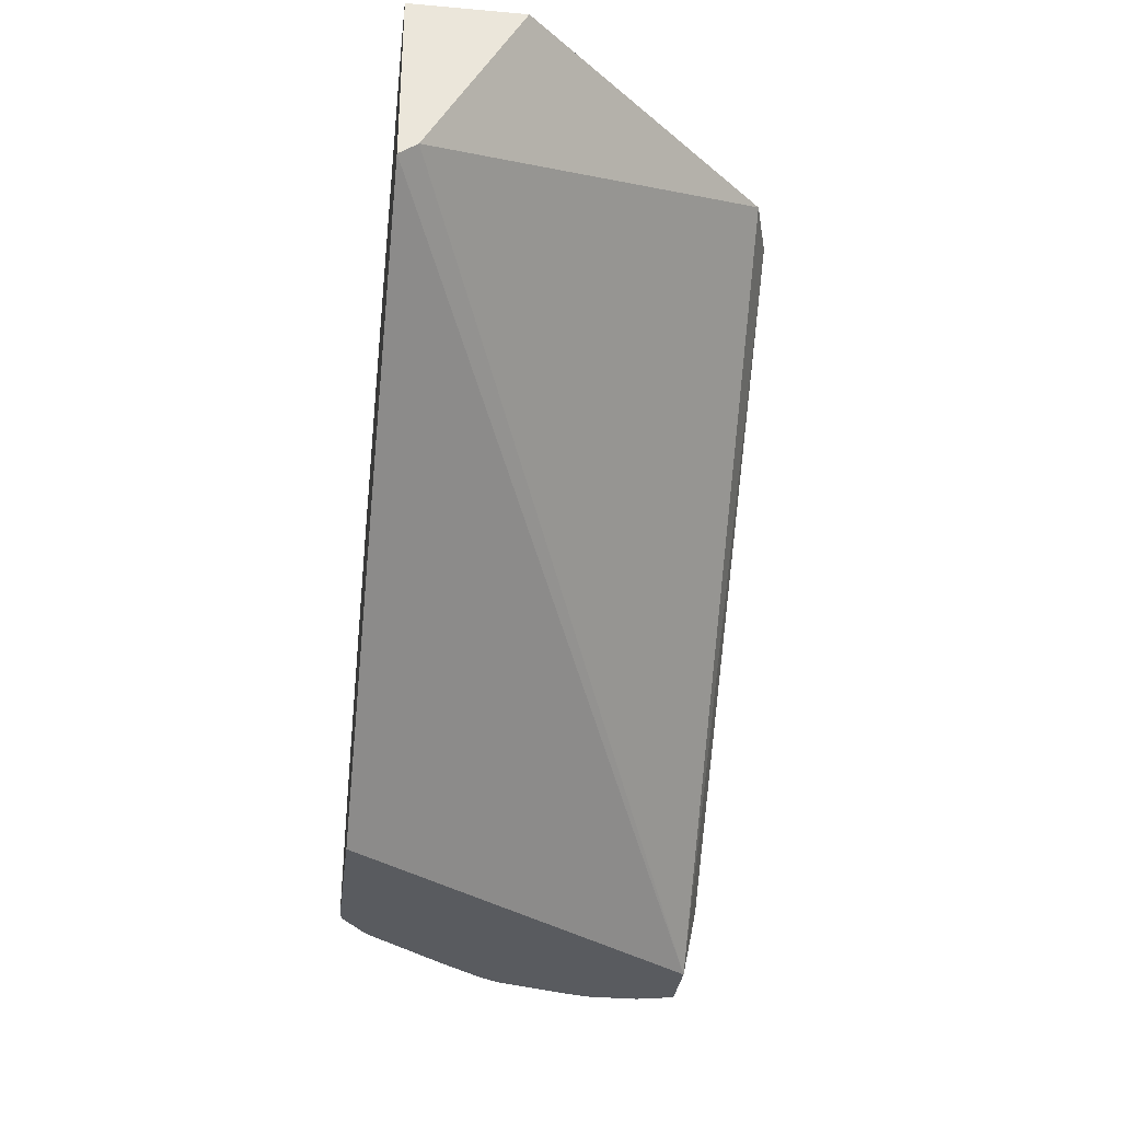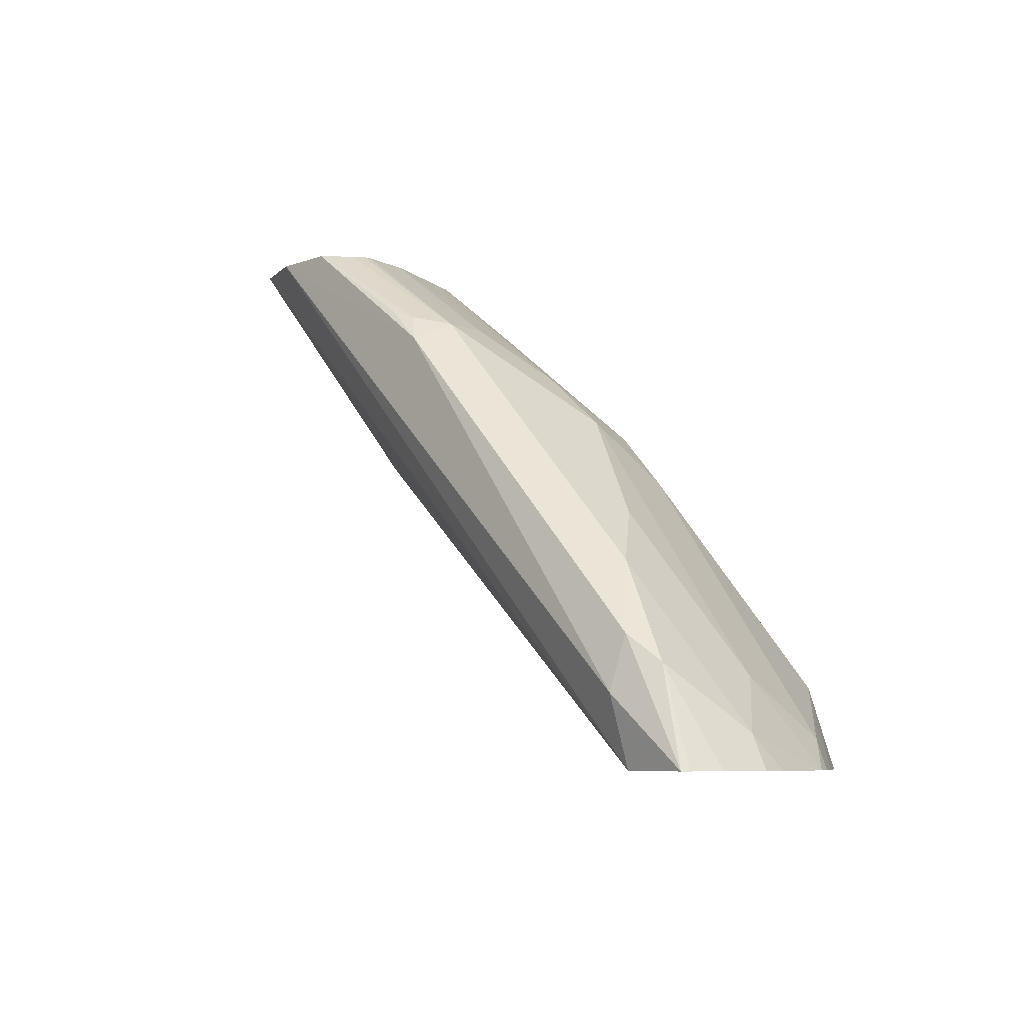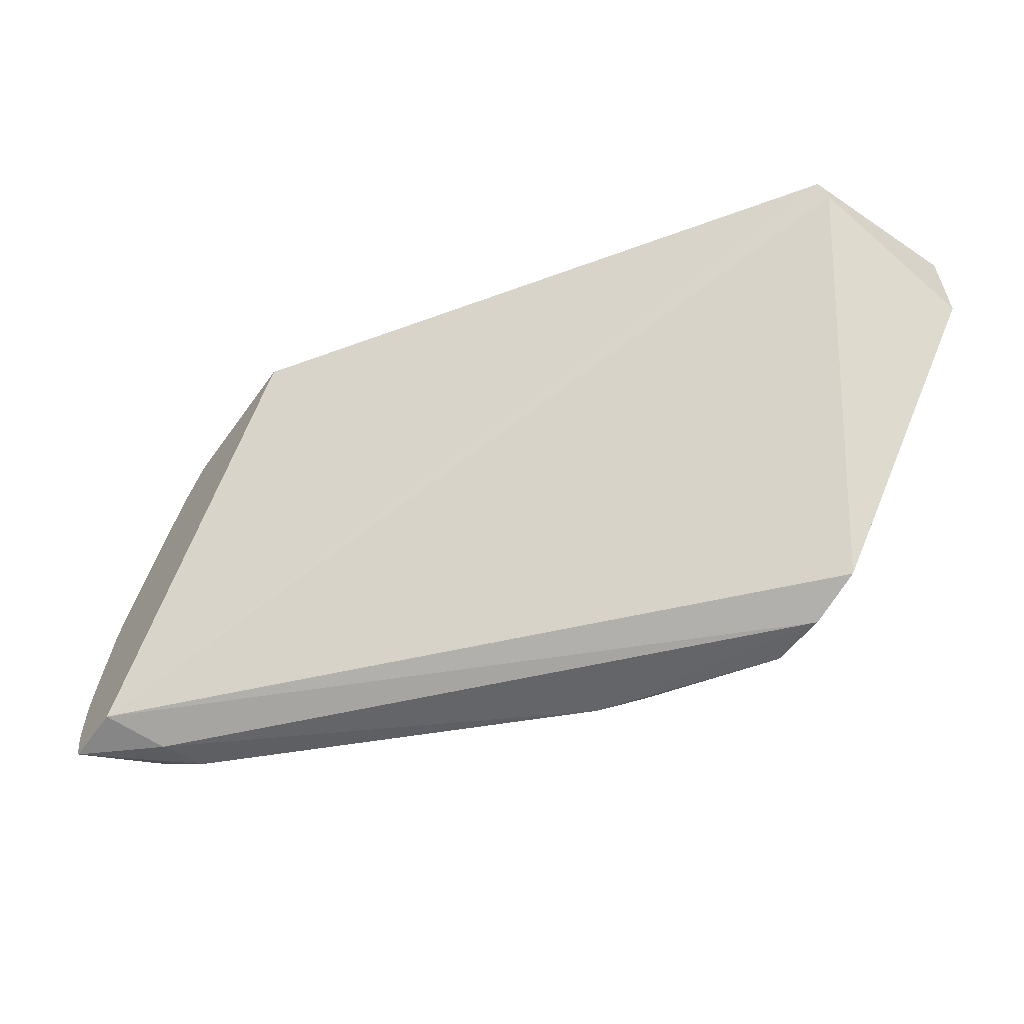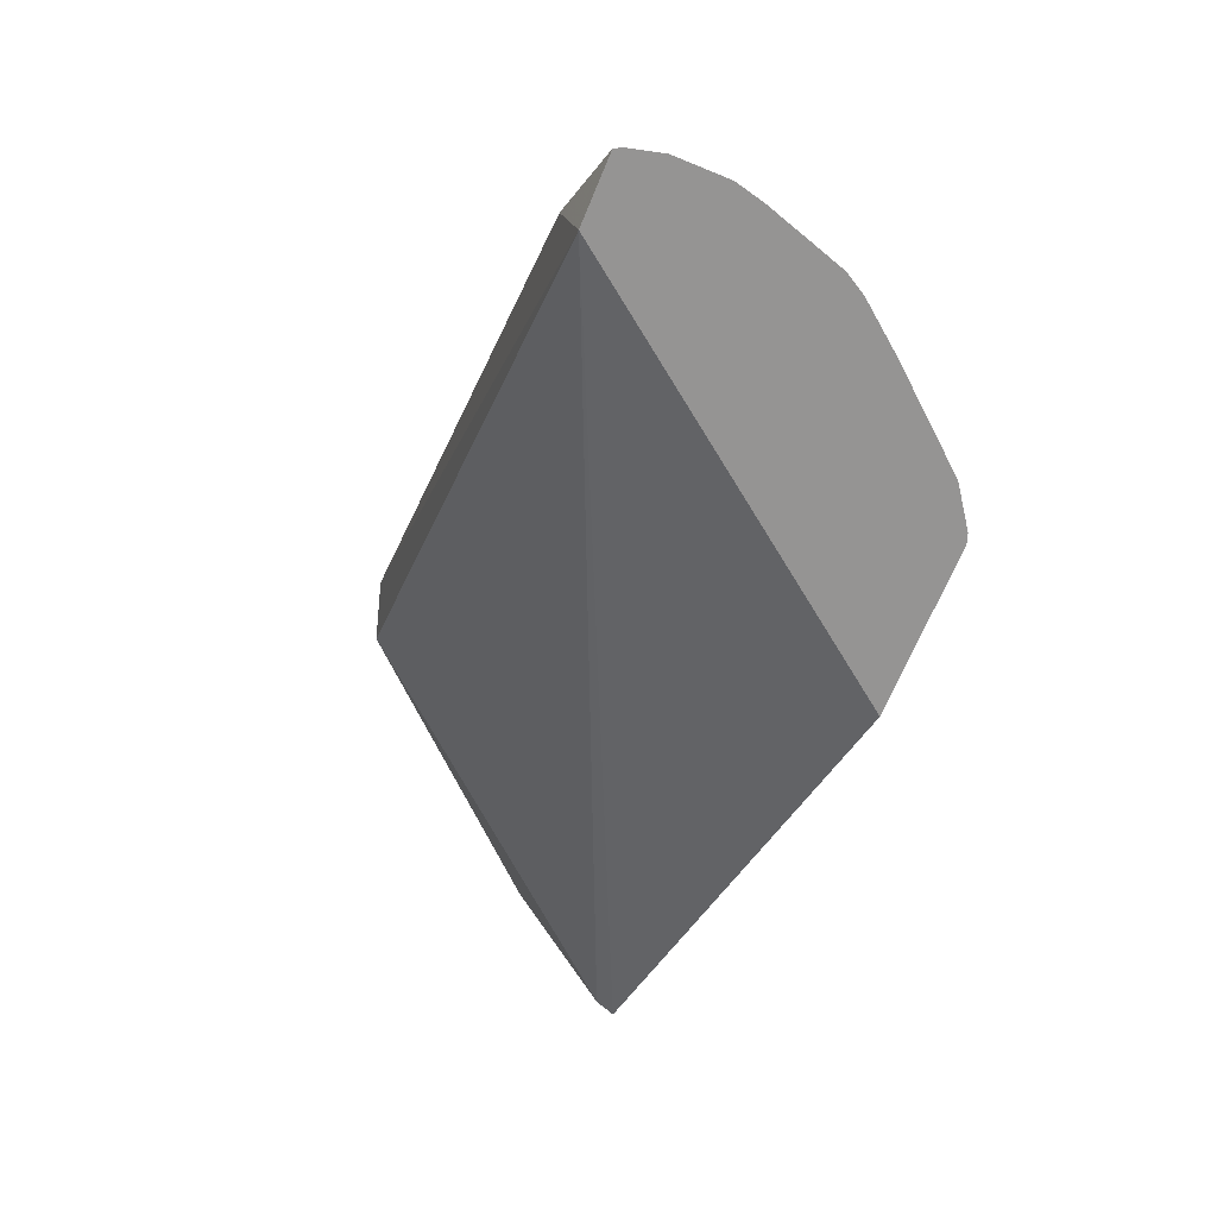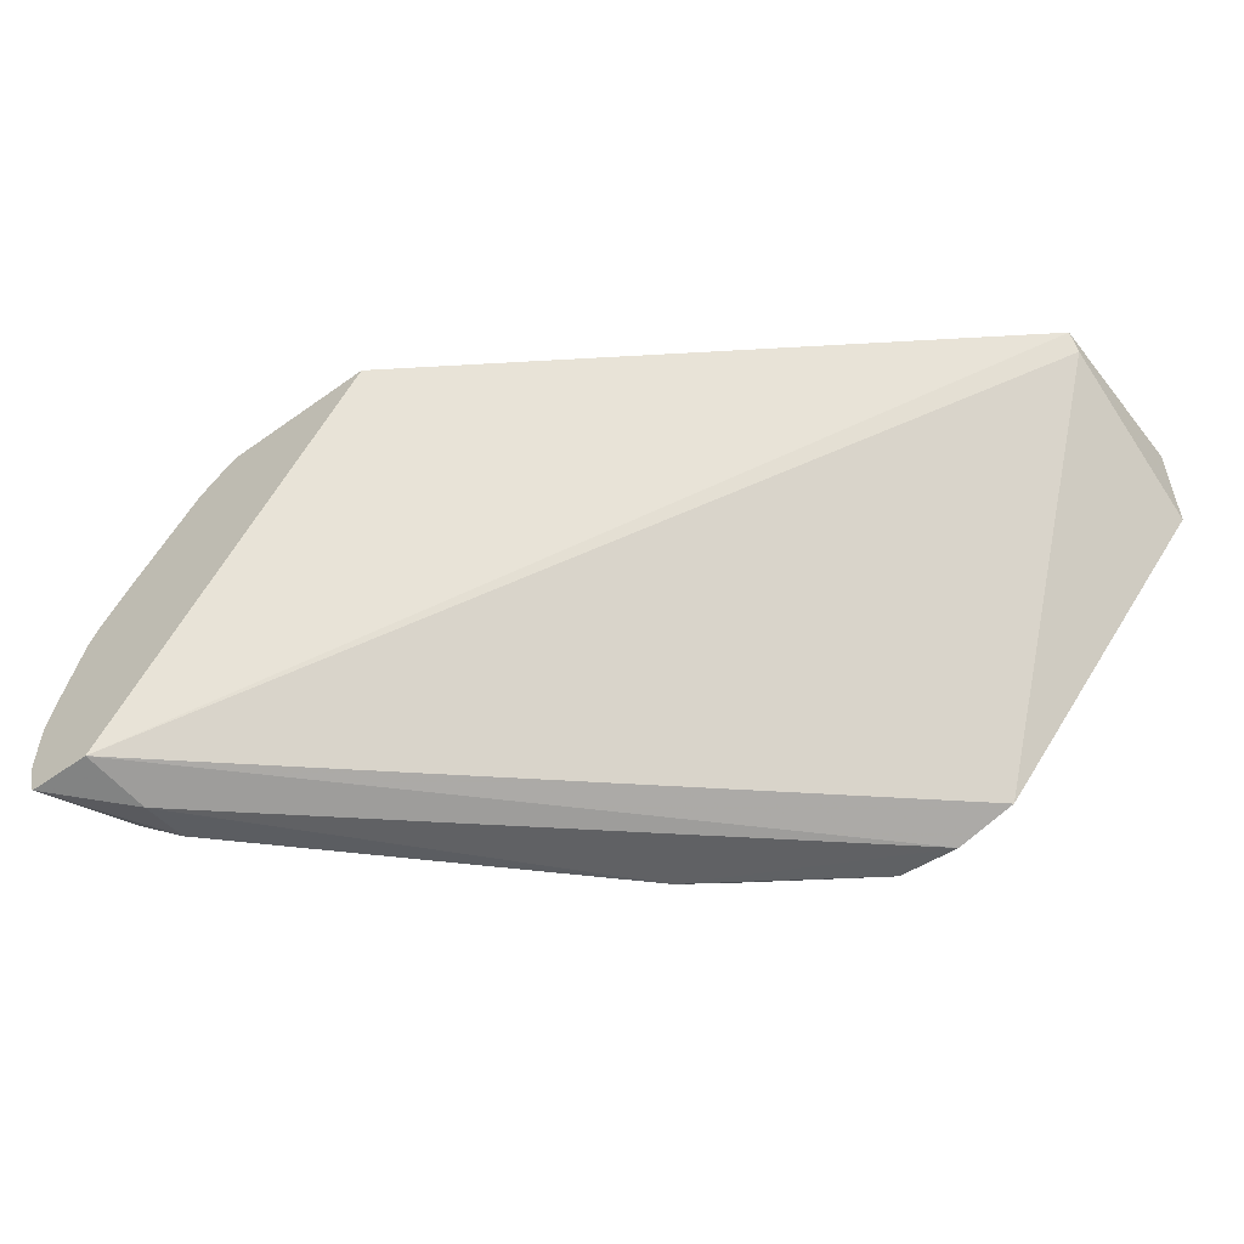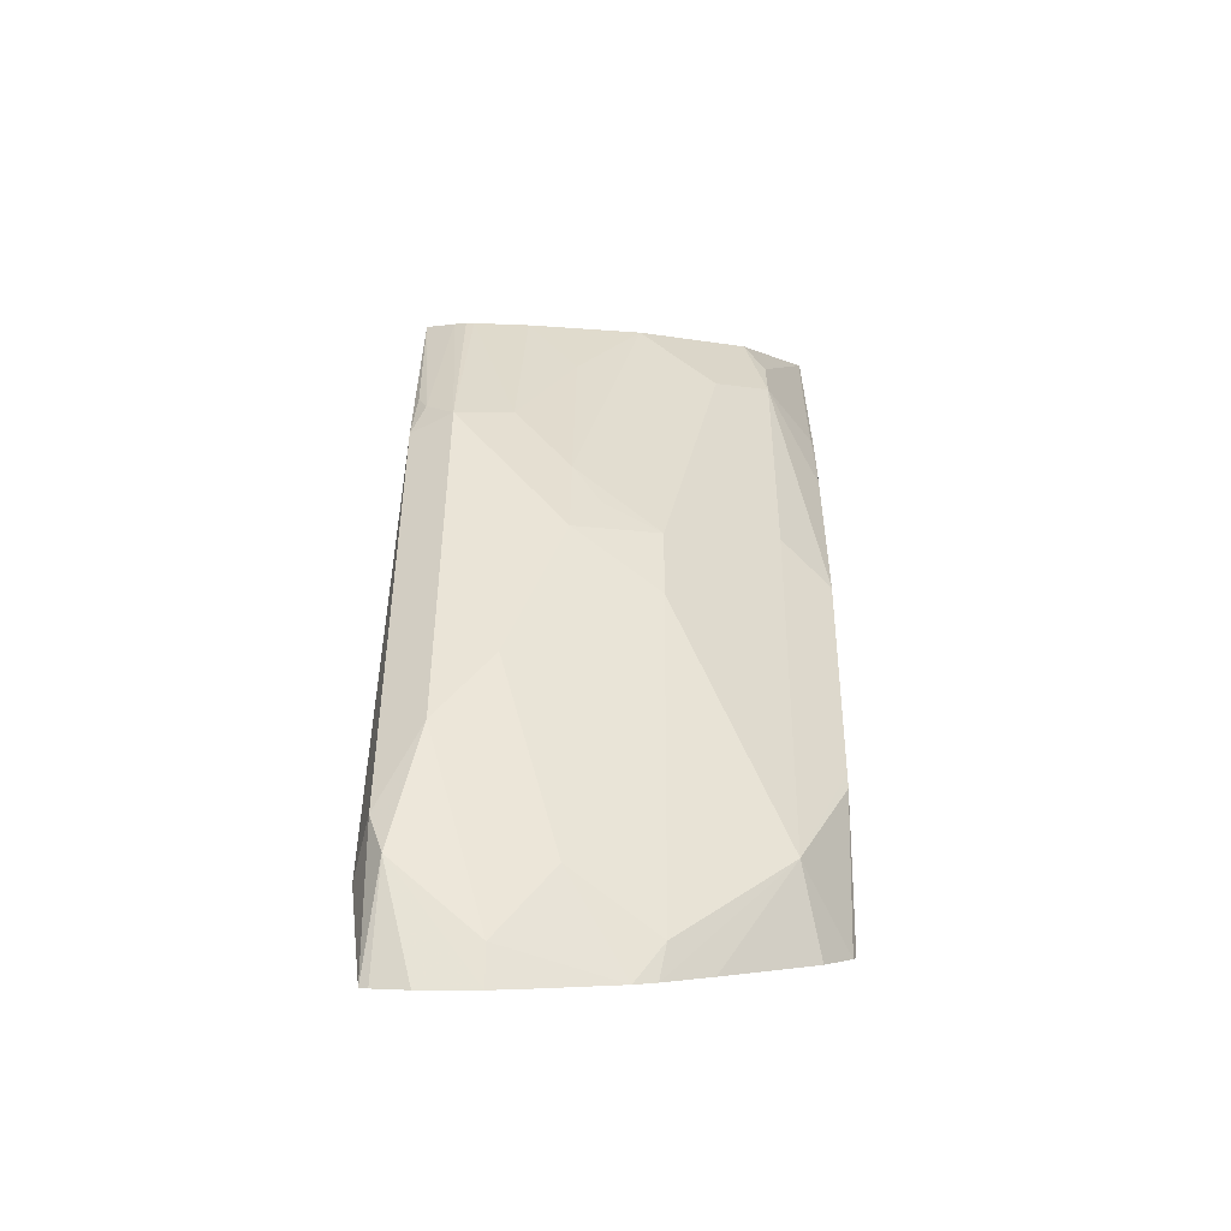
<metadata>
{"format":"obj","ext":"obj","renderer":"f3d","projection":"perspective","resolution":1024,"background":"white","views":[{"elev":-32.2,"azim":-97.0,"up":"+Z"},{"elev":-6.9,"azim":50.7,"up":"+Z"},{"elev":-57.3,"azim":-125.2,"up":"+Y"},{"elev":-67.2,"azim":67.6,"up":"+Z"},{"elev":-53.2,"azim":-142.6,"up":"+Y"},{"elev":-1.1,"azim":90.6,"up":"+Z"}]}
</metadata>
<code>
v 0.5762 -0.5295 0.1713
v 0.5762 -0.5472 0.1713
v 0.574 -0.52 0.1713
v 0.5707 -0.5295 0.1824
v 0.5604 -0.556 0.203
v 0.5735 -0.5578 0.1713
v 0.5697 -0.5063 0.1713
v 0.5659 -0.4942 0.1713
v 0.553 -0.5119 0.2001
v 0.5354 -0.5472 0.2354
v 0.5494 -0.5604 0.2118
v 0.5722 -0.5604 0.1713
v 0.562 -0.4876 0.1713
v 0.556 -0.4854 0.1809
v 0.5177 -0.5295 0.253
v 0.4854 -0.4854 0.2692
v 0.4824 -0.5119 0.2883
v 0.4471 -0.5472 0.3236
v 0.4435 -0.5604 0.3177
v 0.5471 -0.5648 0.1942
v 0.5502 -0.5604 0.1713
v 0.5506 -0.4731 0.1713
v 0.5207 -0.4501 0.1986
v 0.4854 -0.4677 0.2515
v 0.4677 -0.4854 0.2868
v 0.503 -0.4677 0.2339
v 0.4677 -0.503 0.2956
v 0.4589 -0.5119 0.3067
v 0.4368 -0.556 0.3265
v 0.4412 -0.5295 0.3243
v 0.3951 -0.5446 0.3572
v 0.3951 -0.5472 0.3572
v 0.3931 -0.551 0.3572
v 0.4295 -0.5589 0.3295
v 0.3864 -0.5604 0.3572
v 0.365 -0.5618 0.3572
v 0.4571 -0.4346 0.1713
v 0.3444 -0.5558 0.3572
v 0.2684 -0.4406 0.3024
v 0.2684 -0.4346 0.2979
v 0.5264 -0.4444 0.1713
v 0.5143 -0.4356 0.1713
v 0.4875 -0.4346 0.2152
v 0.4832 -0.4346 0.2194
v 0.4699 -0.4346 0.2328
v 0.4854 -0.4501 0.2339
v 0.4324 -0.4501 0.2868
v 0.4148 -0.4677 0.3133
v 0.3795 -0.4677 0.3398
v 0.3726 -0.4923 0.3572
v 0.406 -0.5119 0.342
v 0.3903 -0.5276 0.3572
v 0.511 -0.4346 0.1713
v 0.2684 -0.4715 0.3572
v 0.2684 -0.4346 0.3572
v 0.448 -0.4346 0.2547
v 0.4303 -0.4346 0.2723
v 0.3618 -0.4501 0.3398
v 0.3373 -0.457 0.3572
v 0.2826 -0.4346 0.3572
v 0.3774 -0.4346 0.3077
v 0.353 -0.4354 0.3236
v 0.3177 -0.4354 0.3412
v 0.3442 -0.4501 0.3486
v 0.2839 -0.4349 0.3572
v 0.3555 -0.4346 0.3207
f 31 52 50
f 31 50 59
f 31 59 65
f 31 65 60
f 31 60 55
f 31 54 38
f 31 38 36
f 31 36 35
f 31 35 33
f 37 40 55
f 30 52 31
f 31 33 32
f 31 55 54
f 30 51 52
f 25 47 48
f 29 33 35
f 28 51 30
f 28 50 51
f 28 49 50
f 25 49 28
f 25 48 49
f 25 28 27
f 24 47 25
f 24 46 47
f 23 24 26
f 23 46 24
f 23 45 46
f 37 55 60
f 29 35 34
f 37 60 66
f 19 35 36
f 37 61 57
f 23 44 45
f 63 65 64
f 61 66 62
f 60 62 66
f 60 63 62
f 60 65 63
f 59 64 65
f 58 61 62
f 58 64 59
f 58 63 64
f 58 62 63
f 57 61 58
f 50 52 51
f 49 59 50
f 37 66 61
f 49 58 59
f 47 56 57
f 47 58 48
f 47 57 58
f 46 56 47
f 45 56 46
f 42 53 43
f 39 55 40
f 39 54 55
f 38 54 39
f 37 43 53
f 37 44 43
f 37 45 44
f 37 56 45
f 37 57 56
f 48 58 49
f 23 43 44
f 16 24 25
f 23 41 42
f 9 16 17
f 9 14 16
f 9 15 10
f 8 14 9
f 8 13 14
f 5 10 11
f 5 12 6
f 5 11 12
f 4 10 5
f 4 9 10
f 23 42 43
f 4 7 8
f 3 7 4
f 2 5 6
f 1 5 2
f 1 4 5
f 1 3 4
f 1 7 3
f 1 8 7
f 1 13 8
f 1 22 13
f 1 41 22
f 1 42 41
f 1 53 42
f 1 37 53
f 1 21 37
f 1 12 21
f 1 6 12
f 1 2 6
f 9 17 15
f 10 15 18
f 4 8 9
f 10 19 11
f 22 41 23
f 21 40 37
f 10 18 19
f 21 38 39
f 21 36 38
f 20 36 21
f 19 36 20
f 19 34 35
f 19 29 34
f 18 33 29
f 18 32 33
f 18 31 32
f 18 30 31
f 18 28 30
f 21 39 40
f 17 28 18
f 18 29 19
f 11 20 12
f 12 20 21
f 13 22 23
f 13 23 14
f 14 23 16
f 11 19 20
f 16 25 17
f 16 23 26
f 16 26 24
f 17 25 27
f 15 17 18
f 17 27 28

</code>
